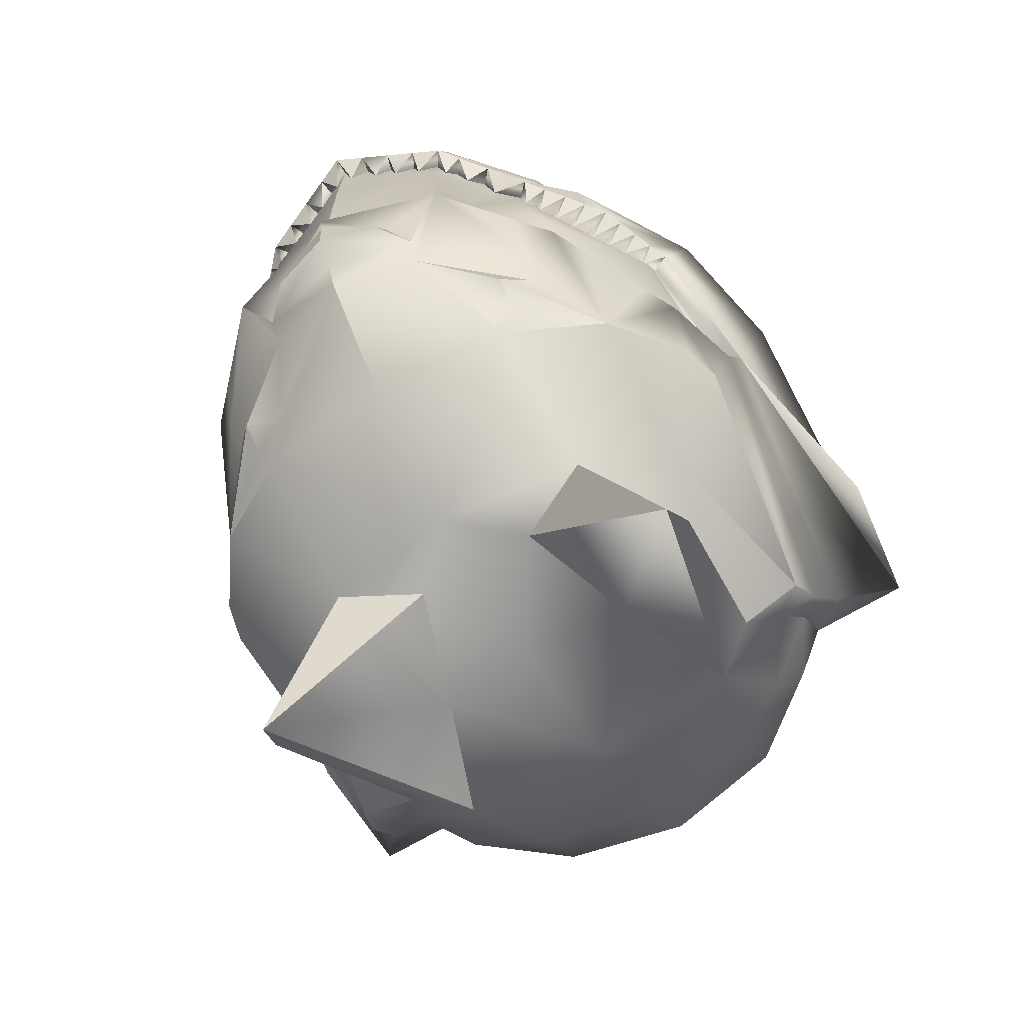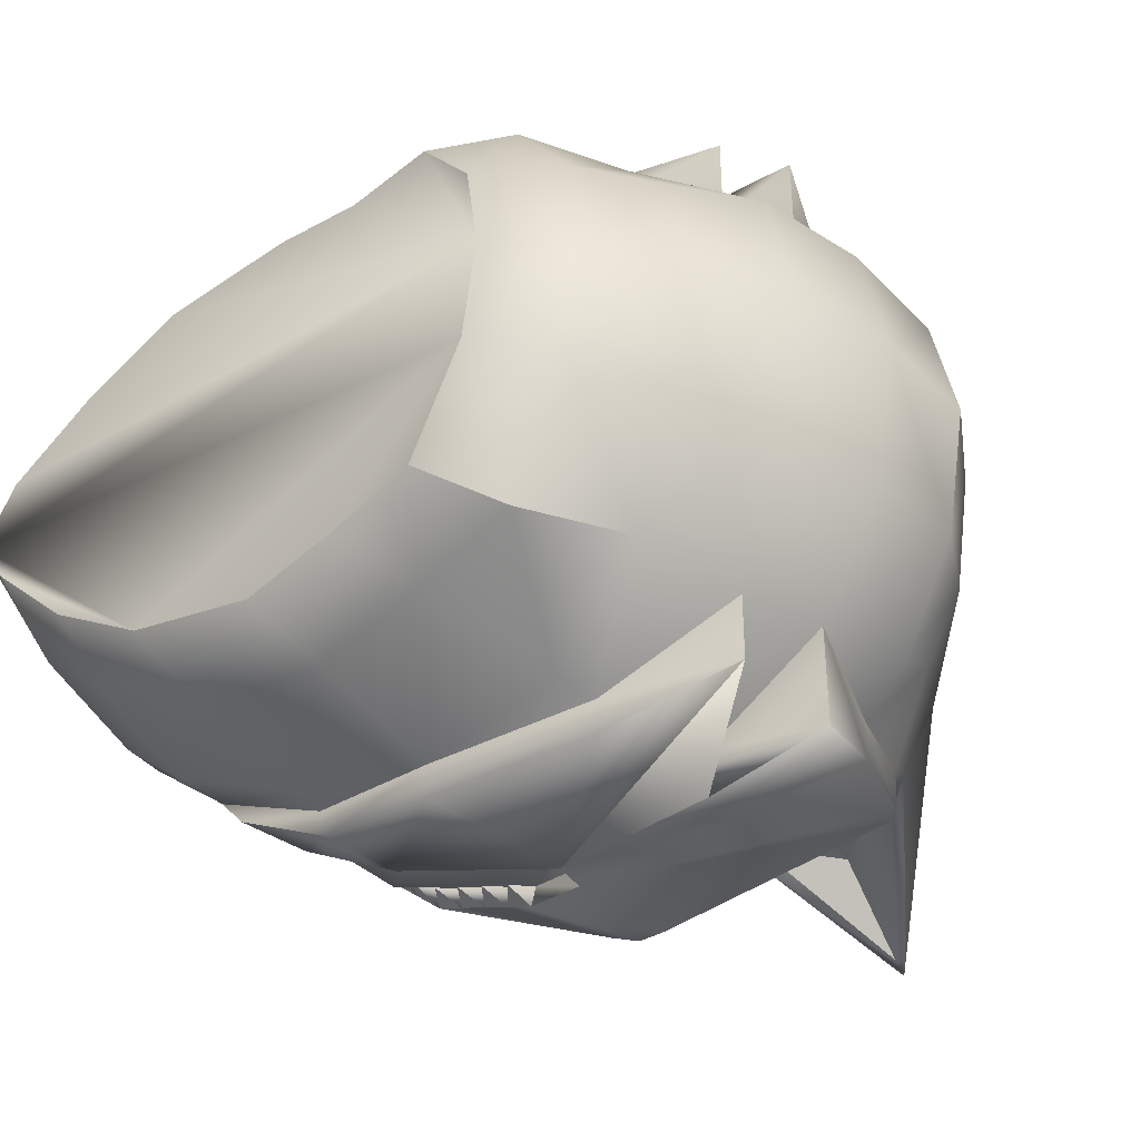
<metadata>
{"format":"obj","ext":"obj","renderer":"f3d","projection":"perspective","resolution":1024,"background":"white","views":[{"elev":-67.3,"azim":120.9,"up":"+Y"},{"elev":-41.1,"azim":-125.0,"up":"+Z"}]}
</metadata>
<code>
o new_helmet
v 0.3747 -2.867 0.000602
v 0.375 -3.078 0.000619
v 0.3603 -2.867 0.000578
v 0.3606 -3.079 0.000595
v 0.3213 -3.158 -0.06711
v 0.3387 -2.891 -0.08938
v 0.1739 -3.004 -0.2304
v 0.1552 -3.11 -0.2113
v 0.2618 -3.101 -0.1564
v 0.3258 -2.891 -0.08096
v 0.2672 -2.917 -0.135
v 0.3338 -3.085 -0.08869
v 0.1203 -3.42 -0.1758
v -0.05038 -3.287 -0.1616
v 0.1308 -3.437 -0.1781
v 0.09701 -3.358 -0.1204
v 0.2256 -2.96 -0.2012
v 0.2172 -2.96 -0.1758
v 0.3657 -2.873 -0.02189
v 0.335 -2.908 -0.06624
v 0.3499 -2.9 -0.02893
v 0.3585 -2.896 -0.007277
v 0.3034 -2.905 -0.1222
v 0.3116 -2.898 -0.09401
v 0.2921 -2.906 -0.112
v 0.3068 -2.921 -0.1025
v 0.2924 -2.957 -0.1235
v 0.2422 -2.939 -0.1554
v 0.2297 -2.949 -0.1656
v 0.2317 -2.97 -0.1698
v 0.2568 -2.952 -0.1498
v 0.2668 -2.945 -0.1417
v 0.2127 -2.971 -0.2085
v 0.1922 -2.982 -0.1961
v 0.1797 -2.993 -0.2063
v 0.1797 -3.008 -0.2114
v 0.2055 -2.989 -0.1908
v 0.2172 -2.981 -0.1815
v 0.3537 -3.084 -0.07282
v 0.3608 -3.082 -0.04834
v 0.3679 -3.08 -0.02386
v 0.3405 -3.084 -0.06637
v 0.3472 -3.082 -0.04405
v 0.3539 -3.08 -0.02173
v 0.3351 -3.068 -0.08298
v 0.3585 -3.062 -0.01182
v 0.3513 -3.064 -0.03398
v 0.3444 -3.066 -0.05535
v 0.2858 -3.096 -0.1339
v 0.3098 -3.091 -0.1113
v 0.3202 -3.053 -0.09938
v 0.2981 -3.077 -0.1255
v 0.278 -3.081 -0.1486
v 0.2158 -3.106 -0.1973
v 0.2432 -3.104 -0.1832
v 0.1818 -3.108 -0.1976
v 0.2085 -3.106 -0.1839
v 0.2351 -3.104 -0.1702
v 0.2526 -3.085 -0.1668
v 0.2274 -3.089 -0.179
v 0.2006 -3.093 -0.192
v 0.1716 -3.097 -0.206
v 0.3715 -3.088 0.000614
v 0.3701 -3.122 0.000614
v 0.3521 -3.145 0.000586
v 0.3566 -3.126 -0.04697
v 0.3344 -3.14 -0.06813
v 0.2598 -3.21 -0.1221
v 0.2811 -3.191 -0.1236
v 0.3656 -3.041 0.0006
v 0.364 -2.941 0.00059
v 0.09477 -3.109 -0.2292
v 0.1672 -3.004 -0.2165
v 0.1799 -3.019 -0.2156
v 0.1284 -3.06 -0.2236
v 0.3346 -2.946 -0.08159
v 0.276 -2.962 -0.1398
v 0.3365 -3.048 -0.07631
v 0.2765 -3.065 -0.1611
v 0.1245 -3.093 -0.2245
v 0.1742 -3.086 -0.2074
v 0.3516 -2.873 -0.01981
v 0.343 -2.879 -0.04019
v 0.3344 -2.885 -0.06058
v 0.3616 -2.894 0.000582
v 0.329 -2.911 -0.08119
v 0.3429 -2.904 -0.04637
v 0.2798 -2.937 -0.1292
v 0.3219 -2.914 -0.08804
v 0.2547 -2.928 -0.1452
v 0.1741 -3.012 -0.216
v 0.272 -2.941 -0.1376
v 0.2442 -2.961 -0.1598
v 0.2047 -2.971 -0.1859
v 0.1937 -2.998 -0.2003
v 0.2698 -3.249 0.000458
v 0.1597 -3.302 0.00028
v -0.2184 -2.889 -0.000378
v 0.3432 -3.17 0.000574
v -0.1788 -2.831 -0.000317
v -0.249 -2.955 -0.000424
v -0.2631 -3.032 -0.000441
v -0.1855 -3.247 -0.000296
v -0.09015 -3.292 -0.000134
v -0.2394 -3.196 -0.000389
v 0.03193 -3.317 7e-05
v 0.2847 -2.704 0.00044
v 0.3335 -2.771 0.000526
v -0.2604 -3.115 -0.00043
v 0.3636 -2.849 0.000582
v -0.1407 -3.234 -0.1472
v -0.1099 -2.829 -0.1509
v 0.2006 -2.736 -0.1054
v -0.1601 -2.969 -0.1755
v 0.2622 -2.873 -0.1514
v 0.04056 -2.8 -0.1719
v 0.04768 -2.949 -0.2388
v -0.1695 -3.116 -0.1875
v 0.09928 -3.109 -0.2439
v -0.17 -3.243 -0.09456
v -0.1409 -2.887 -0.1786
v -0.03333 -2.818 -0.158
v 0.2547 -2.71 -0.04436
v -0.164 -2.832 -0.07903
v 0.2549 -3.236 -0.1076
v 0.2351 -2.795 -0.129
v -0.1695 -3.048 -0.193
v 0.1566 -2.91 -0.2116
v 0.3268 -2.858 -0.0906
v -0.2235 -2.956 -0.09409
v 0.1322 -2.764 -0.1535
v -0.07171 -3.259 -0.184
v -0.06869 -2.973 -0.2302
v 0.03806 -2.856 -0.2038
v 0.08245 -3.081 -0.2497
v -0.1592 -3.198 -0.1677
v -0.2352 -3.115 -0.1088
v -0.2171 -3.195 -0.09941
v 0.298 -2.774 -0.0658
v 0.1441 -2.825 -0.1833
v -0.2018 -2.89 -0.0907
v -0.05185 -2.876 -0.1891
v -0.08362 -3.29 -0.122
v -0.2371 -3.033 -0.1123
v 0.161 -3.11 -0.2256
v 0.2706 -3.101 -0.169
v 0.2773 -2.916 -0.1465
v 0.3466 -3.085 -0.0973
v 0.07794 -3.081 -0.235
v 0.01657 -3.3 -0.08273
v -0.02662 -3.296 -0.1419
v 0.1301 -3.297 -0.1146
v 0.1126 -3.298 -0.04997
v 0.1427 -3.289 -0.1132
v 0.07082 -3.297 -0.1198
v 0.1063 -3.417 -0.1844
v -0.1121 -3.198 -0.1936
v -0.07085 -3.003 -0.2356
v -0.07555 -3.089 -0.243
v 0.1608 -2.933 -0.2162
v 0.04773 -2.949 -0.2672
v -0.1694 -3.116 -0.2697
v 0.212 -3.218 -0.1827
v -0.1694 -3.048 -0.247
v 0.278 -3.149 -0.1471
v 0.2427 -2.914 -0.1838
v -0.04944 -3.269 -0.2104
v 0.09992 -3.267 -0.1791
v -0.07069 -3.258 -0.2173
v -0.1121 -3.198 -0.2261
v -0.0708 -3.003 -0.264
v -0.07549 -3.089 -0.2813
v 0.1491 -2.932 -0.2446
v 0.1211 -3.199 -0.2351
v 0.1519 -3.2 -0.226
v 0.3567 -2.879 -0.04439
v 0.3477 -2.885 -0.06688
v 0.3239 -2.897 -0.1032
v 0.2644 -2.927 -0.1602
v 0.2515 -2.938 -0.1738
v 0.2386 -2.949 -0.1875
v 0.1998 -2.982 -0.2158
v 0.1868 -2.993 -0.2231
v 0.2959 -3.096 -0.1451
v 0.3213 -3.091 -0.1212
v 0.1884 -3.108 -0.2115
v 0.3473 -3.117 -0.05228
v 0.2745 -3.204 -0.097
v 0.2651 -3.178 -0.1413
v 0.2373 -3.213 -0.1513
v 0.327 -3.069 -0.09404
v 0.315 -3.072 -0.1053
v 0.2923 -2.932 -0.1177
v 0.3627 -3.062 0.000597
v 0.3211 -3.158 0.06818
v 0.3384 -2.891 0.09047
v 0.1731 -3.004 0.2309
v 0.1545 -3.11 0.2118
v 0.2612 -3.101 0.1573
v 0.3255 -2.891 0.08201
v 0.2668 -2.917 0.1359
v 0.3336 -3.085 0.08979
v 0.1197 -3.42 0.1762
v -0.05092 -3.287 0.1614
v 0.1302 -3.437 0.1786
v 0.09661 -3.358 0.1208
v 0.225 -2.96 0.2019
v 0.2167 -2.96 0.1765
v 0.3656 -2.873 0.02307
v 0.3348 -2.908 0.06732
v 0.3498 -2.9 0.03005
v 0.3585 -2.896 0.008431
v 0.303 -2.905 0.1232
v 0.3113 -2.898 0.09501
v 0.2918 -2.906 0.113
v 0.3065 -2.921 0.1035
v 0.292 -2.957 0.1244
v 0.2417 -2.939 0.1562
v 0.2292 -2.949 0.1663
v 0.2312 -2.97 0.1705
v 0.2563 -2.952 0.1506
v 0.2663 -2.945 0.1426
v 0.212 -2.971 0.2092
v 0.1916 -2.982 0.1967
v 0.1791 -2.993 0.2069
v 0.179 -3.008 0.212
v 0.2049 -2.989 0.1915
v 0.2166 -2.981 0.1822
v 0.3535 -3.084 0.07399
v 0.3606 -3.082 0.04953
v 0.3678 -3.08 0.02508
v 0.3403 -3.084 0.06749
v 0.3471 -3.082 0.04519
v 0.3538 -3.08 0.02289
v 0.3348 -3.068 0.08408
v 0.3585 -3.062 0.013
v 0.3512 -3.064 0.03514
v 0.3442 -3.066 0.05648
v 0.2853 -3.096 0.1348
v 0.3094 -3.091 0.1123
v 0.3199 -3.053 0.1004
v 0.2977 -3.077 0.1264
v 0.2775 -3.081 0.1495
v 0.2151 -3.106 0.198
v 0.2426 -3.104 0.184
v 0.1812 -3.108 0.1982
v 0.2079 -3.106 0.1846
v 0.2346 -3.104 0.1709
v 0.2521 -3.085 0.1676
v 0.2268 -3.089 0.1798
v 0.1999 -3.093 0.1926
v 0.171 -3.097 0.2065
v 0.3564 -3.126 0.04815
v 0.3342 -3.14 0.06924
v 0.2594 -3.21 0.123
v 0.2807 -3.191 0.1246
v 0.09401 -3.109 0.2295
v 0.1665 -3.004 0.217
v 0.1792 -3.019 0.2162
v 0.1276 -3.06 0.224
v 0.3343 -2.946 0.08267
v 0.2755 -2.962 0.1407
v 0.3362 -3.048 0.07742
v 0.276 -3.065 0.1621
v 0.1238 -3.093 0.2249
v 0.1735 -3.086 0.2079
v 0.3516 -2.873 0.02094
v 0.3429 -2.879 0.04129
v 0.3342 -2.885 0.06165
v 0.3287 -2.911 0.08225
v 0.3427 -2.904 0.04747
v 0.2794 -2.937 0.1301
v 0.3216 -2.914 0.08907
v 0.2542 -2.928 0.146
v 0.1734 -3.012 0.2166
v 0.2715 -2.941 0.1385
v 0.2437 -2.961 0.1606
v 0.2041 -2.971 0.1866
v 0.193 -2.998 0.2009
v -0.1412 -3.234 0.1467
v -0.1104 -2.829 0.1505
v 0.2002 -2.736 0.1061
v -0.1607 -2.969 0.1749
v 0.2617 -2.873 0.1522
v 0.03999 -2.8 0.172
v 0.04689 -2.949 0.2389
v -0.1701 -3.116 0.1869
v 0.09847 -3.109 0.2442
v -0.1703 -3.243 0.09402
v -0.1415 -2.887 0.1781
v -0.03385 -2.818 0.1579
v 0.2545 -2.71 0.04514
v -0.1643 -2.832 0.07845
v 0.2546 -3.236 0.1085
v 0.2347 -2.795 0.1297
v -0.1701 -3.048 0.1924
v 0.1559 -2.91 0.2121
v 0.3265 -2.858 0.09164
v -0.2238 -2.956 0.09333
v 0.1317 -2.764 0.1539
v -0.07232 -3.259 0.1837
v -0.06945 -2.973 0.2299
v 0.03738 -2.856 0.2039
v 0.08162 -3.081 0.25
v -0.1598 -3.198 0.1672
v -0.2356 -3.115 0.108
v -0.2174 -3.195 0.0987
v 0.2978 -2.774 0.06673
v 0.1435 -2.825 0.1837
v -0.2021 -2.89 0.08999
v -0.05247 -2.875 0.1889
v -0.08403 -3.29 0.1217
v -0.2375 -3.033 0.1115
v 0.1602 -3.11 0.2261
v 0.2701 -3.101 0.1699
v 0.2768 -2.916 0.1474
v 0.3463 -3.085 0.09845
v 0.07716 -3.081 0.2353
v 0.0163 -3.3 0.08282
v -0.02709 -3.296 0.1418
v 0.1297 -3.297 0.1151
v 0.1124 -3.298 0.05037
v 0.1423 -3.289 0.1137
v 0.07042 -3.297 0.1201
v 0.1056 -3.417 0.1848
v -0.1128 -3.198 0.1933
v -0.07163 -3.003 0.2353
v -0.07636 -3.089 0.2428
v 0.1601 -2.933 0.2167
v 0.04684 -2.949 0.2674
v -0.1703 -3.116 0.2692
v 0.2114 -3.218 0.1834
v -0.1702 -3.048 0.2464
v 0.2775 -3.149 0.148
v 0.2421 -2.914 0.1846
v -0.05013 -3.269 0.2103
v 0.09933 -3.267 0.1795
v -0.07141 -3.258 0.2171
v -0.1128 -3.198 0.2258
v -0.07167 -3.003 0.2637
v -0.07642 -3.089 0.2811
v 0.1483 -2.932 0.2451
v 0.1203 -3.199 0.2355
v 0.1512 -3.2 0.2265
v 0.3565 -2.879 0.04553
v 0.3474 -2.885 0.068
v 0.3235 -2.897 0.1042
v 0.2639 -2.927 0.161
v 0.2509 -2.938 0.1746
v 0.2379 -2.949 0.1883
v 0.1991 -2.982 0.2164
v 0.1861 -2.993 0.2237
v 0.2955 -3.096 0.1461
v 0.3209 -3.091 0.1223
v 0.1877 -3.108 0.2121
v 0.3472 -3.117 0.05343
v 0.2742 -3.204 0.09793
v 0.2646 -3.178 0.1422
v 0.2368 -3.213 0.1521
v 0.3267 -3.069 0.09511
v 0.3147 -3.072 0.1064
v 0.2919 -2.932 0.1187
f 13 154 15
f 151 155 16
f 155 152 16
f 13 151 16
f 154 153 15
f 143 156 15
f 147 23 27
f 145 8 62
f 2 41 46
f 17 181 30
f 152 13 16
f 146 9 53
f 7 183 36
f 150 143 15
f 153 150 15
f 151 156 14
f 84 177 87
f 82 19 22
f 19 1 22
f 1 3 22
f 26 27 193
f 83 176 21
f 176 19 21
f 19 82 21
f 6 177 20
f 177 176 87
f 176 83 87
f 10 6 20
f 177 84 20
f 23 178 26
f 178 6 89
f 6 10 89
f 24 178 89
f 23 193 27
f 147 88 11
f 178 24 26
f 25 23 26
f 181 180 93
f 180 179 31
f 179 147 32
f 147 11 32
f 90 179 32
f 181 29 30
f 18 17 30
f 180 28 93
f 29 181 93
f 179 90 31
f 28 180 31
f 183 182 95
f 182 33 37
f 33 17 38
f 17 18 38
f 94 33 38
f 183 35 36
f 73 7 36
f 182 34 95
f 35 183 95
f 33 94 37
f 34 182 37
f 41 40 47
f 40 39 48
f 39 148 45
f 148 12 45
f 42 39 45
f 41 44 46
f 4 2 46
f 40 43 47
f 44 41 47
f 39 42 48
f 43 40 48
f 184 49 52
f 185 192 51
f 148 191 12
f 148 185 51
f 49 184 53
f 184 146 53
f 50 185 52
f 185 184 52
f 186 56 61
f 54 57 60
f 55 58 59
f 9 146 59
f 146 55 59
f 56 186 62
f 186 145 62
f 57 54 61
f 54 186 61
f 58 55 60
f 55 54 60
f 64 65 67
f 63 64 66
f 187 63 66
f 187 66 67
f 66 64 67
f 163 69 190
f 190 69 68
f 68 69 188
f 188 69 5
f 5 69 189
f 189 69 163
f 91 75 73
f 77 51 79
f 31 32 77
f 10 20 86
f 20 84 87
f 21 22 71
f 87 83 21
f 21 82 22
f 22 3 85
f 26 89 76
f 26 193 25
f 92 11 88
f 26 24 89
f 86 89 10
f 29 32 93
f 136 120 138
f 137 136 138
f 125 97 154
f 138 103 105
f 110 139 108
f 139 113 123
f 129 126 139
f 139 107 108
f 140 115 128
f 131 126 140
f 116 140 134
f 134 128 117
f 114 158 127
f 127 159 118
f 100 141 98
f 98 130 101
f 178 147 115
f 124 121 141
f 141 114 130
f 112 142 121
f 121 133 114
f 142 117 133
f 122 134 142
f 157 136 118
f 157 111 136
f 133 117 158
f 160 117 128
f 97 106 153
f 111 143 120
f 120 104 103
f 132 14 143
f 102 137 109
f 125 5 99
f 127 137 144
f 114 144 130
f 130 102 101
f 147 128 115
f 119 149 72
f 119 8 145
f 109 138 105
f 97 153 154
f 153 106 150
f 131 124 107
f 135 170 162
f 13 15 156
f 150 104 143
f 166 160 147
f 155 14 154
f 135 162 172
f 135 161 7
f 14 168 154
f 125 190 68
f 163 186 54
f 171 161 135
f 154 163 125
f 159 162 118
f 119 169 170
f 166 179 180
f 157 169 132
f 164 159 127
f 117 171 158
f 33 183 173
f 167 119 174
f 165 184 185
f 164 171 135
f 175 145 163
f 135 172 164
f 135 119 170
f 146 165 163
f 175 168 174
f 158 164 127
f 118 170 157
f 119 167 169
f 175 163 168
f 173 166 17
f 117 173 161
f 173 7 161
f 174 145 175
f 167 174 168
f 132 167 14
f 5 165 148
f 73 135 7
f 176 6 110
f 187 2 63
f 187 148 2
f 189 165 5
f 67 5 148
f 148 187 67
f 99 67 65
f 70 194 46
f 46 44 47
f 48 47 43
f 48 42 45
f 45 12 191
f 52 192 50
f 52 49 53
f 53 9 59
f 60 59 58
f 60 57 61
f 62 61 56
f 192 52 51
f 76 51 27
f 74 75 91
f 75 149 73
f 88 77 92
f 75 74 81
f 77 74 38
f 74 91 36
f 95 74 36
f 95 37 74
f 37 38 74
f 30 93 77
f 93 31 77
f 38 30 77
f 32 92 77
f 79 74 77
f 45 51 78
f 81 80 75
f 71 76 87
f 76 86 20
f 20 87 76
f 87 21 71
f 22 85 71
f 76 27 26
f 89 86 76
f 81 79 60
f 79 51 52
f 81 60 61
f 149 80 72
f 78 70 47
f 70 46 47
f 47 48 78
f 79 59 60
f 72 80 8
f 8 81 62
f 61 62 81
f 48 45 78
f 59 79 53
f 53 79 52
f 191 192 51
f 76 70 78
f 46 194 4
f 203 323 321
f 320 206 324
f 324 206 321
f 203 206 320
f 323 205 322
f 325 312 205
f 316 217 213
f 314 252 198
f 2 236 231
f 207 220 350
f 321 206 203
f 315 243 199
f 197 226 352
f 319 205 312
f 322 205 319
f 320 325 203
f 269 271 346
f 267 212 209
f 209 212 1
f 1 212 3
f 216 362 217
f 268 211 345
f 345 211 209
f 209 211 267
f 196 210 346
f 346 271 345
f 345 271 268
f 200 210 196
f 346 210 269
f 213 216 347
f 347 273 196
f 196 273 200
f 214 273 347
f 213 362 215
f 272 316 201
f 347 216 214
f 215 216 213
f 350 277 349
f 349 221 348
f 348 222 316
f 316 222 201
f 274 222 348
f 350 220 219
f 208 220 207
f 349 277 218
f 219 277 350
f 348 221 274
f 218 221 349
f 352 279 351
f 351 227 223
f 223 228 207
f 207 228 208
f 278 228 223
f 352 226 225
f 258 226 197
f 351 279 224
f 225 279 352
f 223 227 278
f 224 227 351
f 231 237 230
f 230 238 229
f 229 235 317
f 317 235 202
f 232 235 229
f 231 236 234
f 4 236 2
f 230 237 233
f 234 237 231
f 229 238 232
f 233 238 230
f 353 242 239
f 354 361 240
f 360 317 202
f 317 241 354
f 239 243 353
f 353 243 315
f 240 242 354
f 354 242 353
f 355 251 246
f 244 250 247
f 245 249 248
f 199 249 315
f 315 249 245
f 246 252 355
f 355 252 314
f 247 251 244
f 244 251 355
f 248 250 245
f 245 250 244
f 64 254 65
f 63 253 64
f 356 253 63
f 356 254 253
f 253 254 64
f 332 359 256
f 359 255 256
f 255 357 256
f 357 195 256
f 195 358 256
f 358 332 256
f 275 258 260
f 262 241 217
f 221 262 222
f 200 270 210
f 210 271 269
f 211 71 212
f 271 211 268
f 211 212 267
f 212 85 3
f 216 261 273
f 216 215 362
f 276 272 201
f 216 273 214
f 270 200 273
f 228 222 219
f 289 305 307
f 306 305 287
f 97 294 323
f 103 307 105
f 110 308 298
f 308 282 295
f 298 295 284
f 107 308 108
f 309 284 295
f 300 295 282
f 285 309 300
f 303 297 309
f 283 327 302
f 296 287 328
f 100 310 293
f 98 299 310
f 284 213 196
f 293 290 281
f 310 283 290
f 281 311 291
f 290 302 311
f 311 286 303
f 291 303 285
f 326 287 305
f 280 326 305
f 302 327 286
f 329 297 286
f 97 322 106
f 280 312 301
f 289 104 312
f 301 312 204
f 102 306 313
f 99 357 294
f 306 296 313
f 313 283 299
f 102 299 101
f 297 316 284
f 288 318 304
f 288 198 257
f 109 307 306
f 97 323 322
f 322 319 106
f 100 291 300
f 304 331 339
f 203 325 205
f 104 319 312
f 329 335 316
f 323 320 324
f 304 341 331
f 304 197 330
f 337 204 323
f 294 255 332
f 244 314 332
f 340 304 330
f 323 332 337
f 328 331 341
f 288 339 338
f 349 316 335
f 326 338 339
f 328 333 296
f 286 340 330
f 342 352 223
f 336 343 288
f 354 353 334
f 333 304 340
f 344 332 314
f 304 333 341
f 304 339 288
f 315 332 334
f 344 343 337
f 327 333 340
f 339 287 326
f 288 338 336
f 344 337 332
f 342 207 335
f 286 342 329
f 342 330 197
f 343 314 288
f 336 337 343
f 301 336 338
f 195 317 334
f 304 258 197
f 110 196 345
f 356 63 2
f 356 2 317
f 358 334 332
f 254 317 195
f 317 254 356
f 99 254 195
f 70 236 194
f 236 237 234
f 238 233 237
f 238 235 232
f 235 360 202
f 242 240 361
f 242 243 239
f 243 249 199
f 250 248 249
f 250 251 247
f 252 246 251
f 361 241 242
f 261 241 263
f 259 275 260
f 260 258 318
f 272 262 217
f 260 266 259
f 262 228 259
f 259 226 275
f 279 226 259
f 279 259 227
f 227 259 228
f 220 262 277
f 277 262 221
f 228 262 220
f 222 262 276
f 264 259 266
f 241 235 263
f 266 265 198
f 71 271 261
f 261 210 270
f 210 261 271
f 271 71 211
f 212 71 85
f 261 216 217
f 273 261 270
f 266 250 264
f 264 242 241
f 266 251 250
f 318 265 260
f 263 237 70
f 70 237 236
f 237 263 238
f 264 250 249
f 257 198 265
f 198 252 266
f 251 266 252
f 238 263 235
f 249 243 264
f 243 242 264
f 360 241 361
f 261 70 71
f 236 4 194
f 13 152 154
f 143 14 156
f 151 13 156
f 23 25 193
f 147 27 88
f 185 50 192
f 148 51 191
f 77 27 51
f 36 91 73
f 35 34 94
f 36 73 35
f 95 36 35
f 35 94 18
f 29 28 90
f 35 18 29
f 37 95 35
f 38 37 35
f 29 90 11
f 38 35 29
f 30 38 29
f 29 11 92
f 32 31 93
f 29 92 32
f 93 30 29
f 136 111 120
f 137 118 136
f 125 96 97
f 138 120 103
f 110 129 139
f 139 126 113
f 129 115 126
f 139 123 107
f 140 126 115
f 131 113 126
f 116 131 140
f 134 140 128
f 114 133 158
f 100 124 141
f 98 141 130
f 115 129 6
f 178 23 147
f 115 6 178
f 124 112 121
f 141 121 114
f 112 122 142
f 121 142 133
f 142 134 117
f 122 116 134
f 157 132 111
f 111 132 143
f 120 143 104
f 102 144 137
f 99 96 125
f 125 188 5
f 127 118 137
f 114 127 144
f 130 144 102
f 147 160 128
f 119 135 149
f 119 72 8
f 109 137 138
f 123 113 131
f 131 116 122
f 122 112 124
f 124 100 107
f 107 123 131
f 131 122 124
f 150 106 104
f 166 173 160
f 154 152 155
f 155 151 14
f 14 167 168
f 125 163 190
f 68 188 125
f 55 146 163
f 163 145 186
f 54 55 163
f 154 168 163
f 159 172 162
f 181 17 166
f 166 147 179
f 180 181 166
f 157 170 169
f 164 172 159
f 117 161 171
f 173 17 33
f 33 182 183
f 183 7 173
f 185 148 165
f 165 146 184
f 158 171 164
f 118 162 170
f 117 160 173
f 174 119 145
f 132 169 167
f 73 149 135
f 110 1 19
f 176 177 6
f 110 19 176
f 6 129 110
f 189 163 165
f 99 5 67
f 76 78 51
f 88 27 77
f 79 81 74
f 45 191 51
f 81 8 80
f 149 75 80
f 76 71 70
f 203 205 323
f 325 204 312
f 320 204 325
f 213 217 362
f 272 217 316
f 354 241 361
f 360 241 317
f 262 264 241
f 258 275 226
f 258 226 279
f 224 225 258
f 219 208 278
f 278 224 258
f 258 279 227
f 228 220 277
f 258 227 228
f 219 278 258
f 274 218 219
f 276 201 274
f 277 221 222
f 222 276 274
f 219 258 228
f 222 274 219
f 228 277 222
f 289 280 305
f 306 307 305
f 97 96 294
f 103 289 307
f 110 108 308
f 308 292 282
f 298 308 295
f 107 292 308
f 309 297 284
f 300 309 295
f 285 303 309
f 303 286 297
f 283 296 327
f 100 98 310
f 98 101 299
f 196 298 284
f 284 316 213
f 213 347 196
f 293 310 290
f 310 299 283
f 281 290 311
f 290 283 302
f 311 302 286
f 291 311 303
f 280 301 326
f 280 289 312
f 289 103 104
f 102 109 306
f 294 96 99
f 99 195 357
f 306 287 296
f 313 296 283
f 102 313 299
f 297 329 316
f 288 257 318
f 288 314 198
f 109 105 307
f 300 282 292
f 292 107 100
f 100 293 281
f 291 285 300
f 100 281 291
f 300 292 100
f 104 106 319
f 329 342 335
f 324 321 323
f 323 204 320
f 337 336 204
f 294 357 255
f 255 359 332
f 332 315 245
f 244 355 314
f 332 245 244
f 323 294 332
f 328 287 331
f 335 207 350
f 349 348 316
f 335 350 349
f 326 301 338
f 328 341 333
f 286 327 340
f 223 207 342
f 342 197 352
f 352 351 223
f 334 317 354
f 353 315 334
f 327 296 333
f 339 331 287
f 286 330 342
f 343 344 314
f 301 204 336
f 304 318 258
f 209 1 110
f 110 298 196
f 196 346 345
f 345 209 110
f 358 195 334
f 99 65 254
f 261 217 241
f 272 276 262
f 264 262 259
f 241 360 235
f 266 260 265
f 318 257 265
f 261 263 70
l 25 11
l 10 24
l 24 25
l 84 10
l 3 82
l 215 201
l 200 214
l 214 215
l 269 200
l 3 267

</code>
